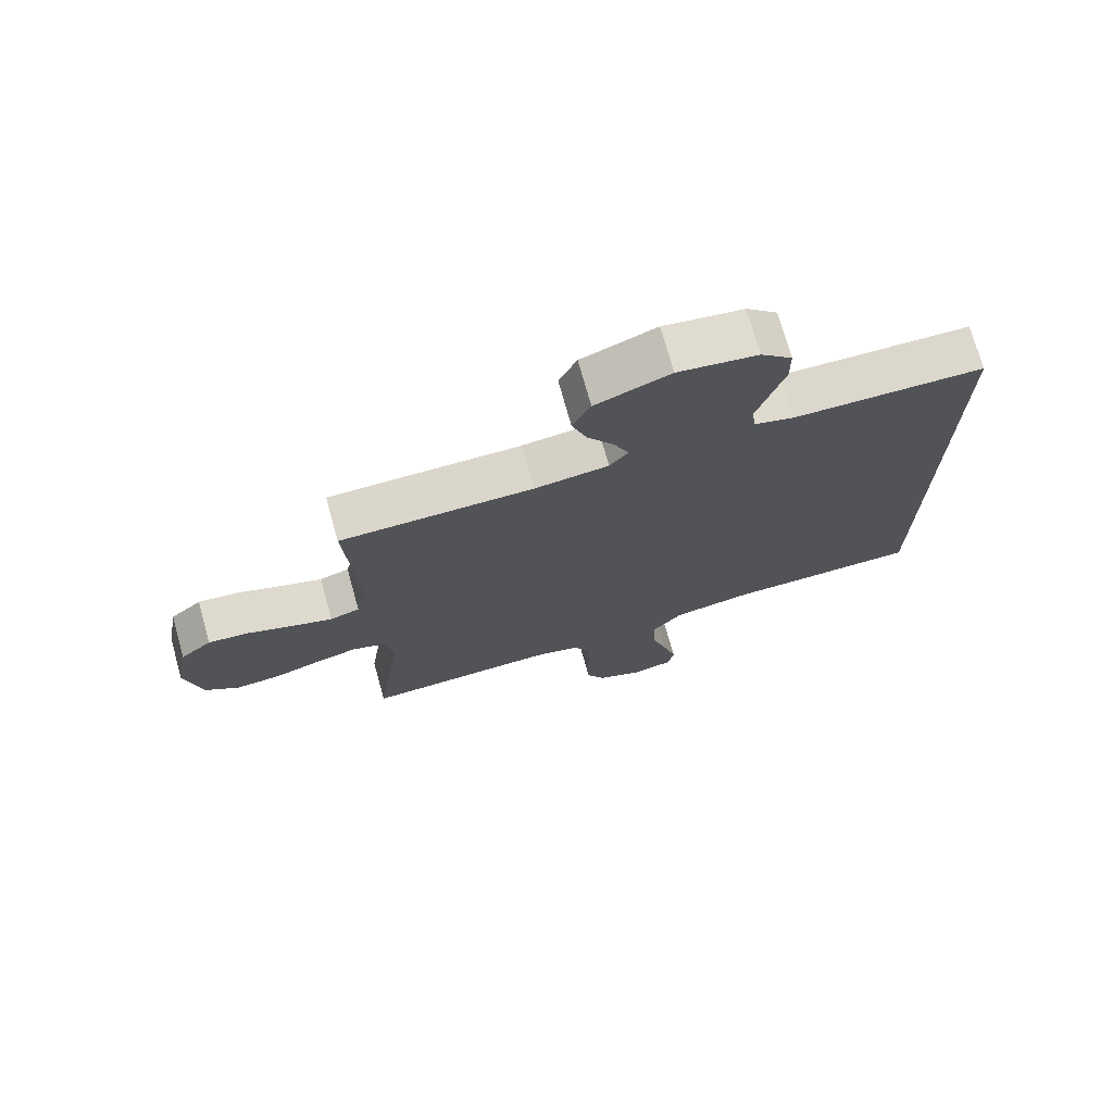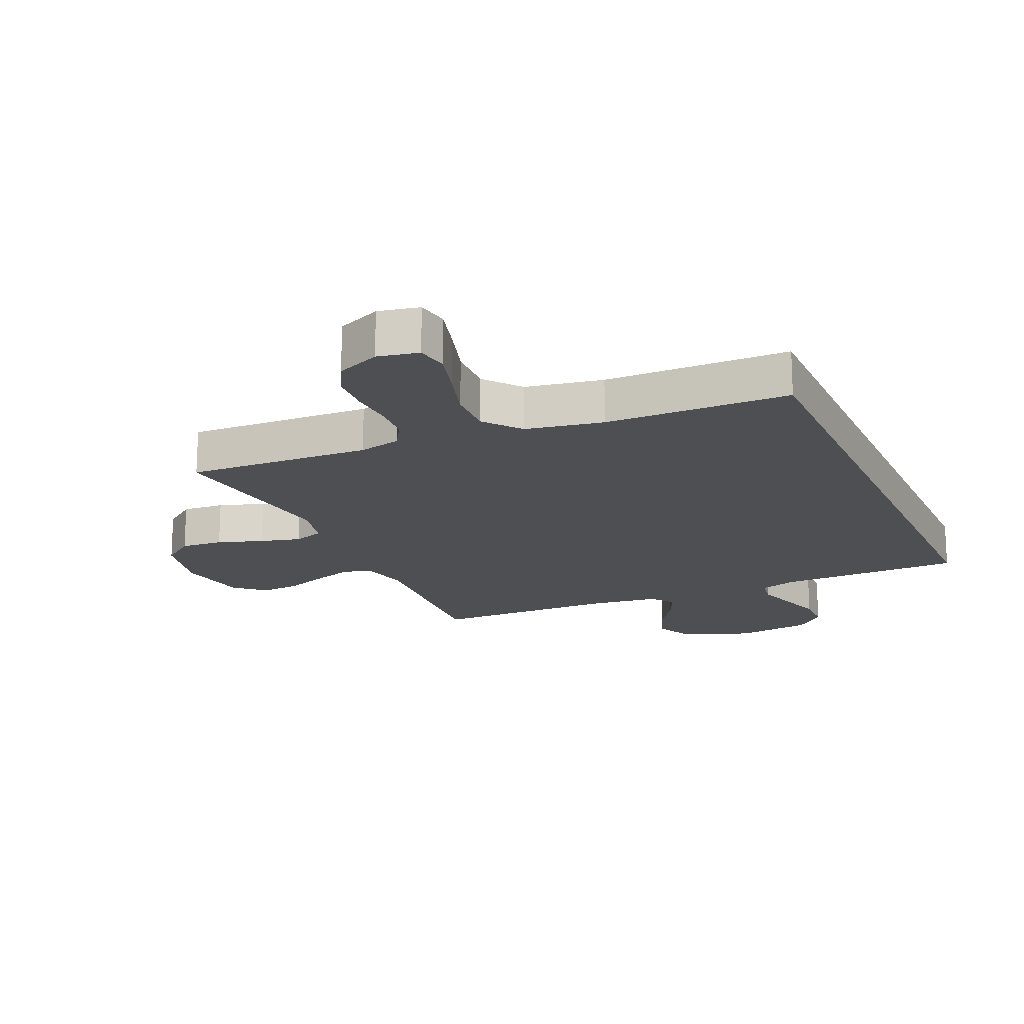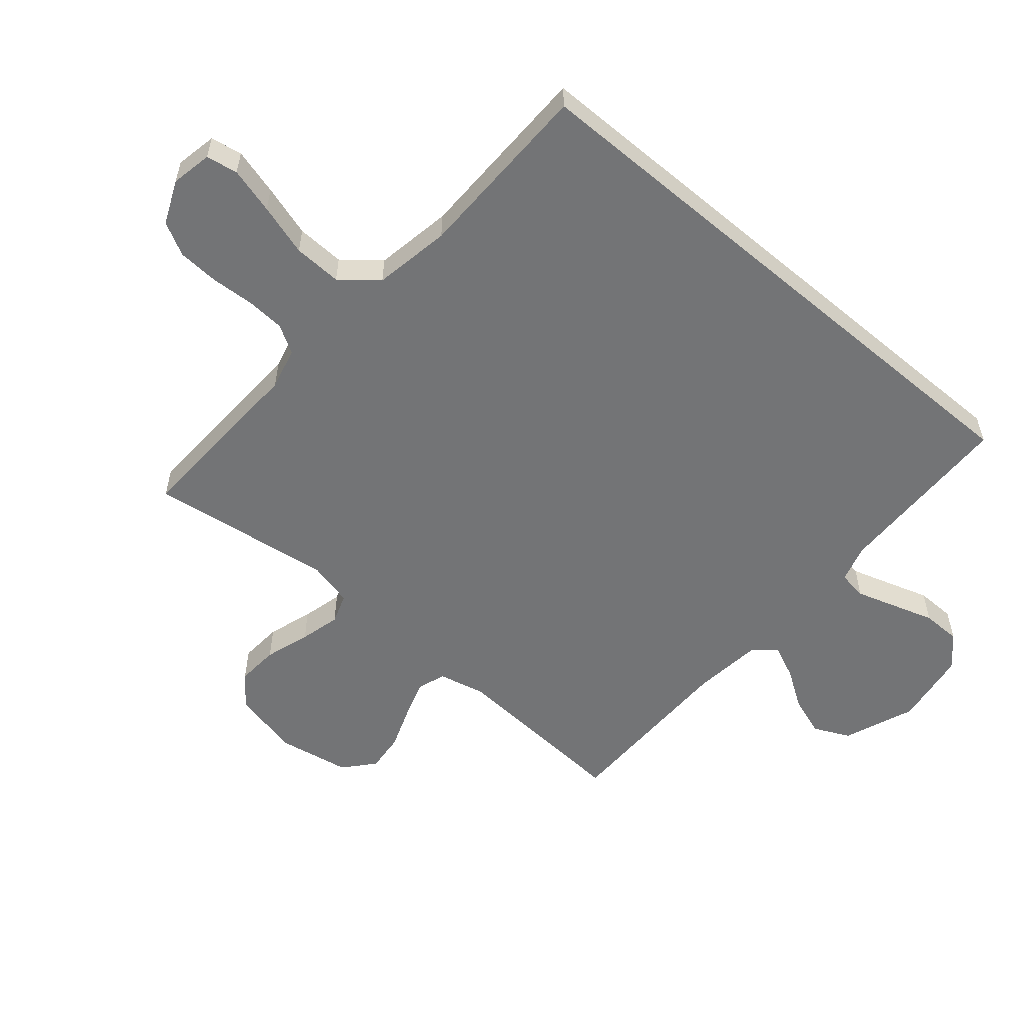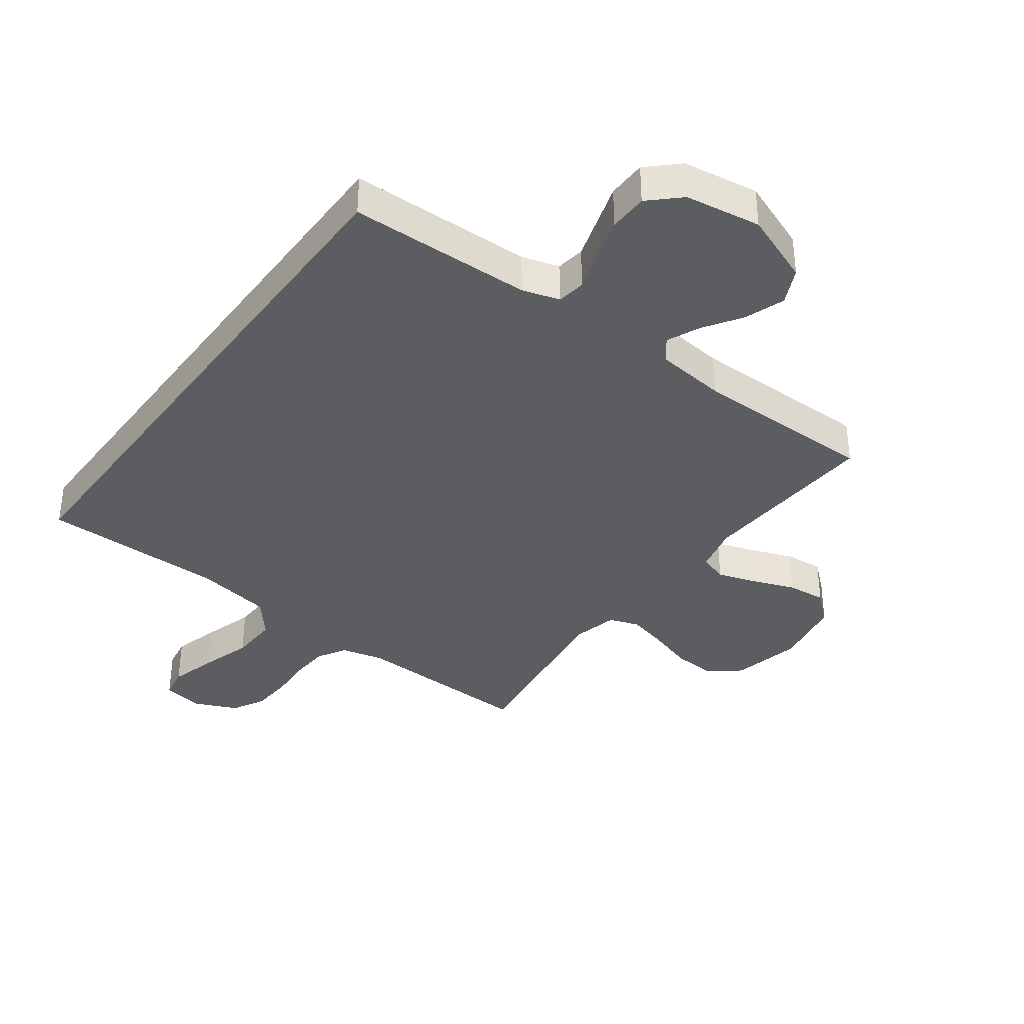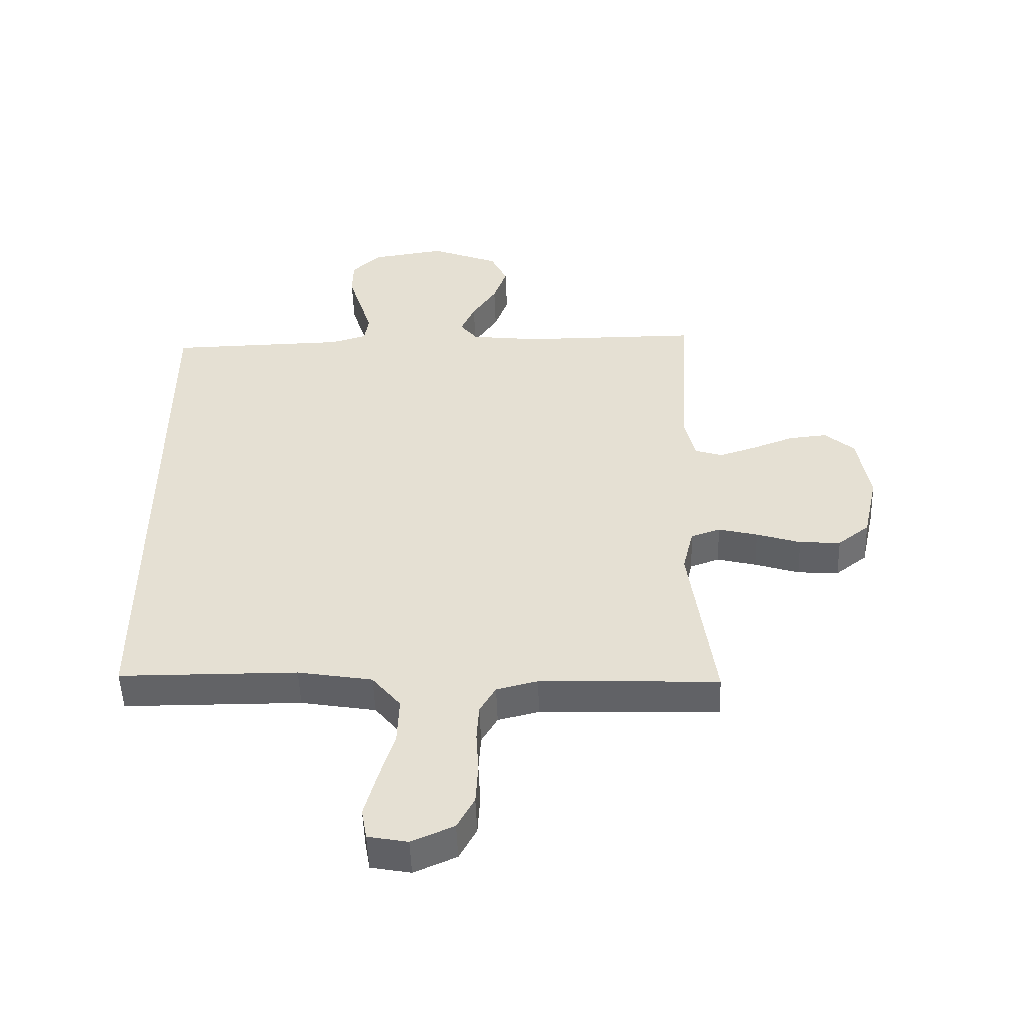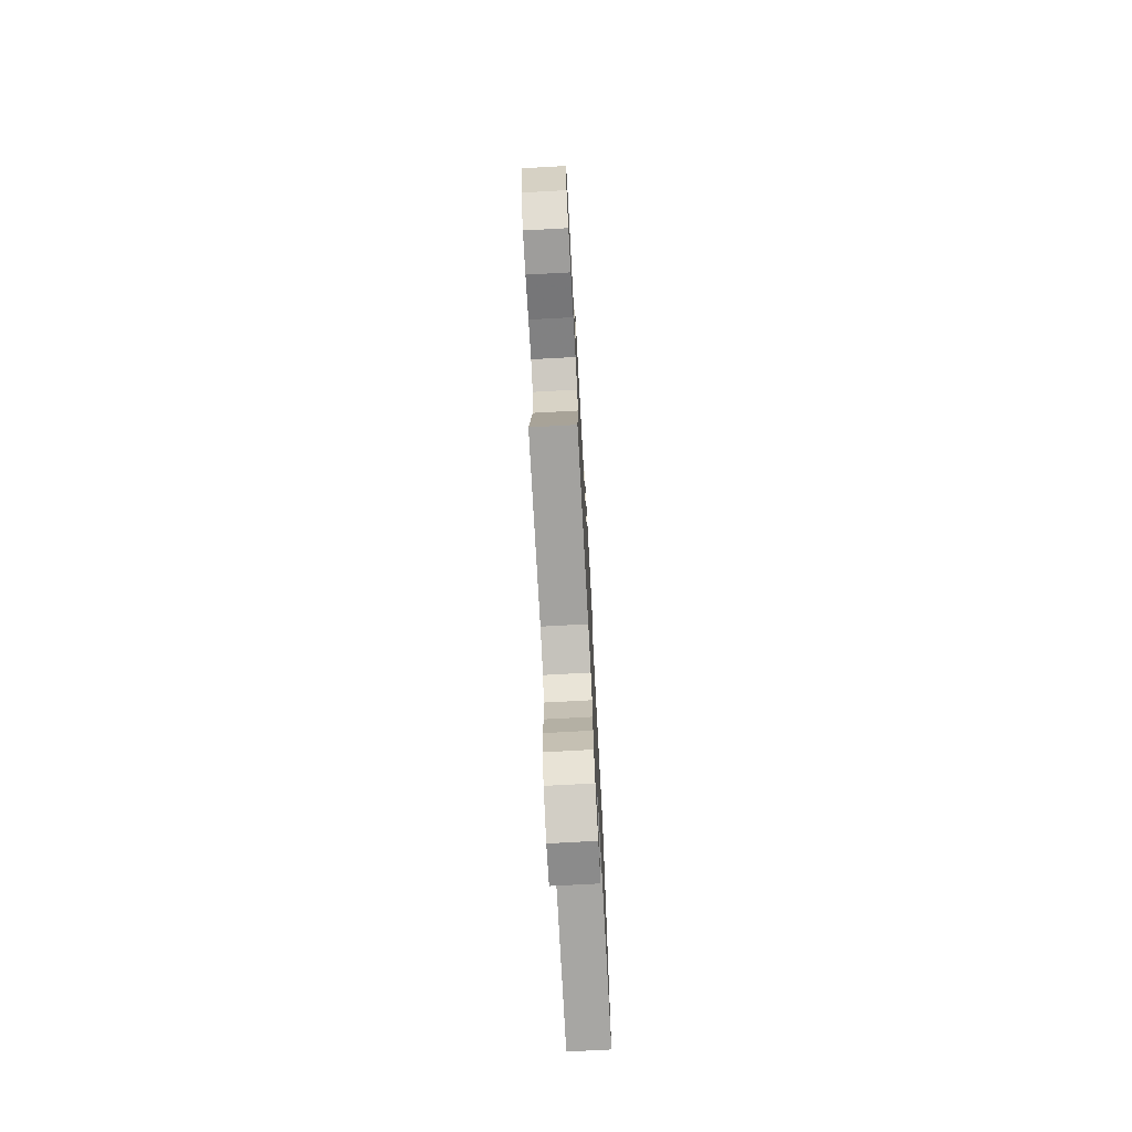
<metadata>
{"format":"obj","ext":"obj","renderer":"f3d","projection":"perspective","resolution":1024,"background":"white","views":[{"elev":73.3,"azim":164.4,"up":"+Z"},{"elev":-17.9,"azim":-156.2,"up":"+Y"},{"elev":-56.1,"azim":-130.3,"up":"+Y"},{"elev":-36.6,"azim":-36.2,"up":"+Y"},{"elev":-51.0,"azim":2.0,"up":"+Z"},{"elev":-74.7,"azim":93.1,"up":"+Z"}]}
</metadata>
<code>
v -0.5 0.07 -0.449
v -0.5 0.07 0.507
v -0.2 0.07 0.512
v -0.139 0.07 0.53
v -0.132 0.07 0.577
v -0.152 0.07 0.641
v -0.174 0.07 0.711
v -0.173 0.07 0.775
v -0.124 0.07 0.821
v 0 0.07 0.839
v 0.116 0.07 0.793
v 0.144 0.07 0.734
v 0.121 0.07 0.669
v 0.08 0.07 0.607
v 0.056 0.07 0.553
v 0.085 0.07 0.516
v 0.2 0.07 0.502
v 0.5 0.07 0.5
v 0.481 0.07 0.2
v 0.499 0.07 0.123
v 0.545 0.07 0.108
v 0.608 0.07 0.128
v 0.678 0.07 0.154
v 0.742 0.07 0.16
v 0.791 0.07 0.117
v 0.812 0.07 0
v 0.787 0.07 -0.113
v 0.734 0.07 -0.154
v 0.665 0.07 -0.149
v 0.591 0.07 -0.125
v 0.525 0.07 -0.108
v 0.476 0.07 -0.125
v 0.458 0.07 -0.2
v 0.5 0.07 -0.5
v 0.2 0.07 -0.488
v 0.131 0.07 -0.505
v 0.104 0.07 -0.551
v 0.1 0.07 -0.614
v 0.104 0.07 -0.685
v 0.1 0.07 -0.753
v 0.071 0.07 -0.807
v 0 0.07 -0.838
v -0.067 0.07 -0.825
v -0.076 0.07 -0.773
v -0.055 0.07 -0.697
v -0.029 0.07 -0.612
v -0.026 0.07 -0.533
v -0.074 0.07 -0.474
v -0.2 0.07 -0.452
v -0.5 0 -0.449
v -0.5 0 0.507
v -0.2 0 0.512
v -0.139 0 0.53
v -0.132 0 0.577
v -0.152 0 0.641
v -0.174 0 0.711
v -0.173 0 0.775
v -0.124 0 0.821
v 0 0 0.839
v 0.116 0 0.793
v 0.144 0 0.734
v 0.121 0 0.669
v 0.08 0 0.607
v 0.056 0 0.553
v 0.085 0 0.516
v 0.2 0 0.502
v 0.5 0 0.5
v 0.481 0 0.2
v 0.499 0 0.123
v 0.545 0 0.108
v 0.608 0 0.128
v 0.678 0 0.154
v 0.742 0 0.16
v 0.791 0 0.117
v 0.812 0 0
v 0.787 0 -0.113
v 0.734 0 -0.154
v 0.665 0 -0.149
v 0.591 0 -0.125
v 0.525 0 -0.108
v 0.476 0 -0.125
v 0.458 0 -0.2
v 0.5 0 -0.5
v 0.2 0 -0.488
v 0.131 0 -0.505
v 0.104 0 -0.551
v 0.1 0 -0.614
v 0.104 0 -0.685
v 0.1 0 -0.753
v 0.071 0 -0.807
v 0 0 -0.838
v -0.067 0 -0.825
v -0.076 0 -0.773
v -0.055 0 -0.697
v -0.029 0 -0.612
v -0.026 0 -0.533
v -0.074 0 -0.474
v -0.2 0 -0.452
f 43 44 45 46
f 41 42 43 46
f 41 46 47
f 38 39 40 41
f 37 38 41 47
f 36 37 47 48
f 33 34 35
f 32 33 35 36
f 27 28 29 30
f 27 30 31
f 26 27 31
f 25 26 31 32
f 22 23 24 25
f 21 22 25 32
f 17 18 19
f 16 17 19 20
f 11 12 13 14
f 11 14 15
f 10 11 15
f 9 10 15
f 6 7 8 9
f 5 6 9 15
f 4 5 15 16
f 49 1 2 3
f 20 21 32 36
f 20 36 48 49
f 16 20 49
f 3 4 16 49
f 95 94 93 92
f 95 92 91 90
f 96 95 90
f 90 89 88 87
f 96 90 87 86
f 97 96 86 85
f 84 83 82
f 85 84 82 81
f 79 78 77 76
f 80 79 76
f 80 76 75
f 81 80 75 74
f 74 73 72 71
f 81 74 71 70
f 68 67 66
f 69 68 66 65
f 63 62 61 60
f 64 63 60
f 64 60 59
f 64 59 58
f 58 57 56 55
f 64 58 55 54
f 65 64 54 53
f 52 51 50 98
f 85 81 70 69
f 98 97 85 69
f 98 69 65
f 98 65 53 52
f 1 50 51 2
f 2 51 52 3
f 3 52 53 4
f 4 53 54 5
f 5 54 55 6
f 6 55 56 7
f 7 56 57 8
f 8 57 58 9
f 9 58 59 10
f 10 59 60 11
f 11 60 61 12
f 12 61 62 13
f 13 62 63 14
f 14 63 64 15
f 15 64 65 16
f 16 65 66 17
f 17 66 67 18
f 18 67 68 19
f 19 68 69 20
f 20 69 70 21
f 21 70 71 22
f 22 71 72 23
f 23 72 73 24
f 24 73 74 25
f 25 74 75 26
f 26 75 76 27
f 27 76 77 28
f 28 77 78 29
f 29 78 79 30
f 30 79 80 31
f 31 80 81 32
f 32 81 82 33
f 33 82 83 34
f 34 83 84 35
f 35 84 85 36
f 36 85 86 37
f 37 86 87 38
f 38 87 88 39
f 39 88 89 40
f 40 89 90 41
f 41 90 91 42
f 42 91 92 43
f 43 92 93 44
f 44 93 94 45
f 45 94 95 46
f 46 95 96 47
f 47 96 97 48
f 48 97 98 49
f 49 98 50 1

</code>
